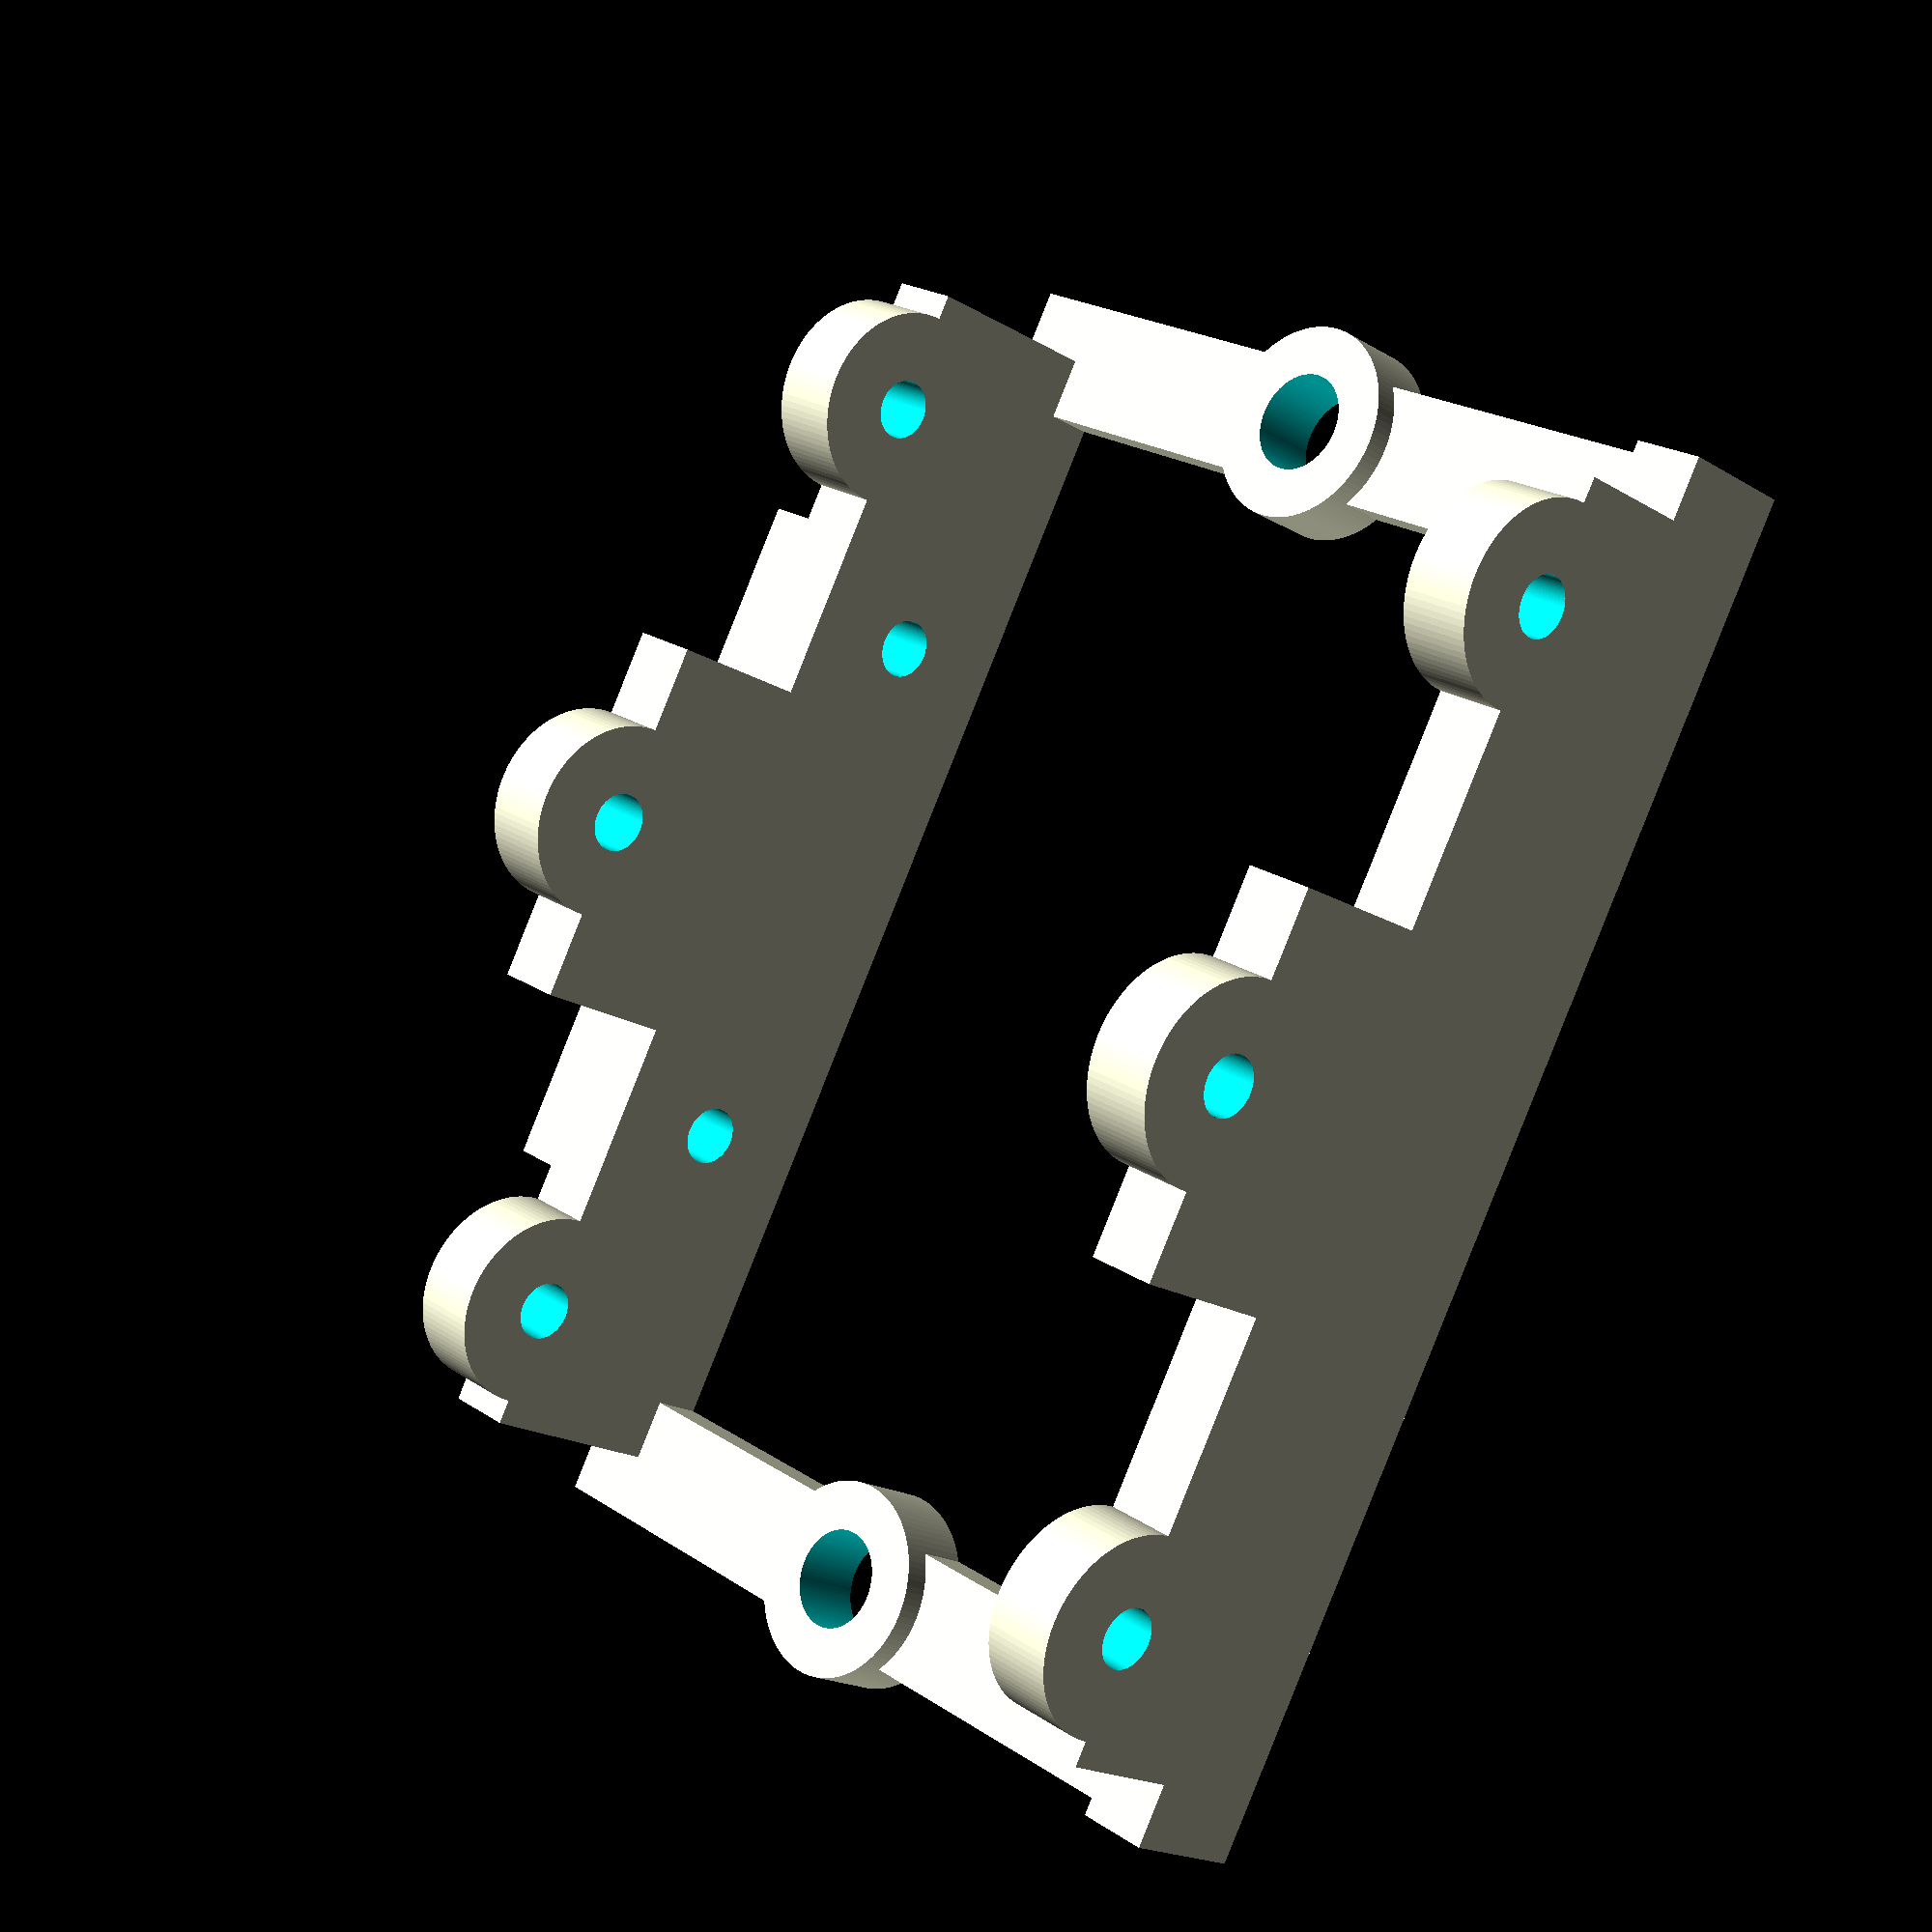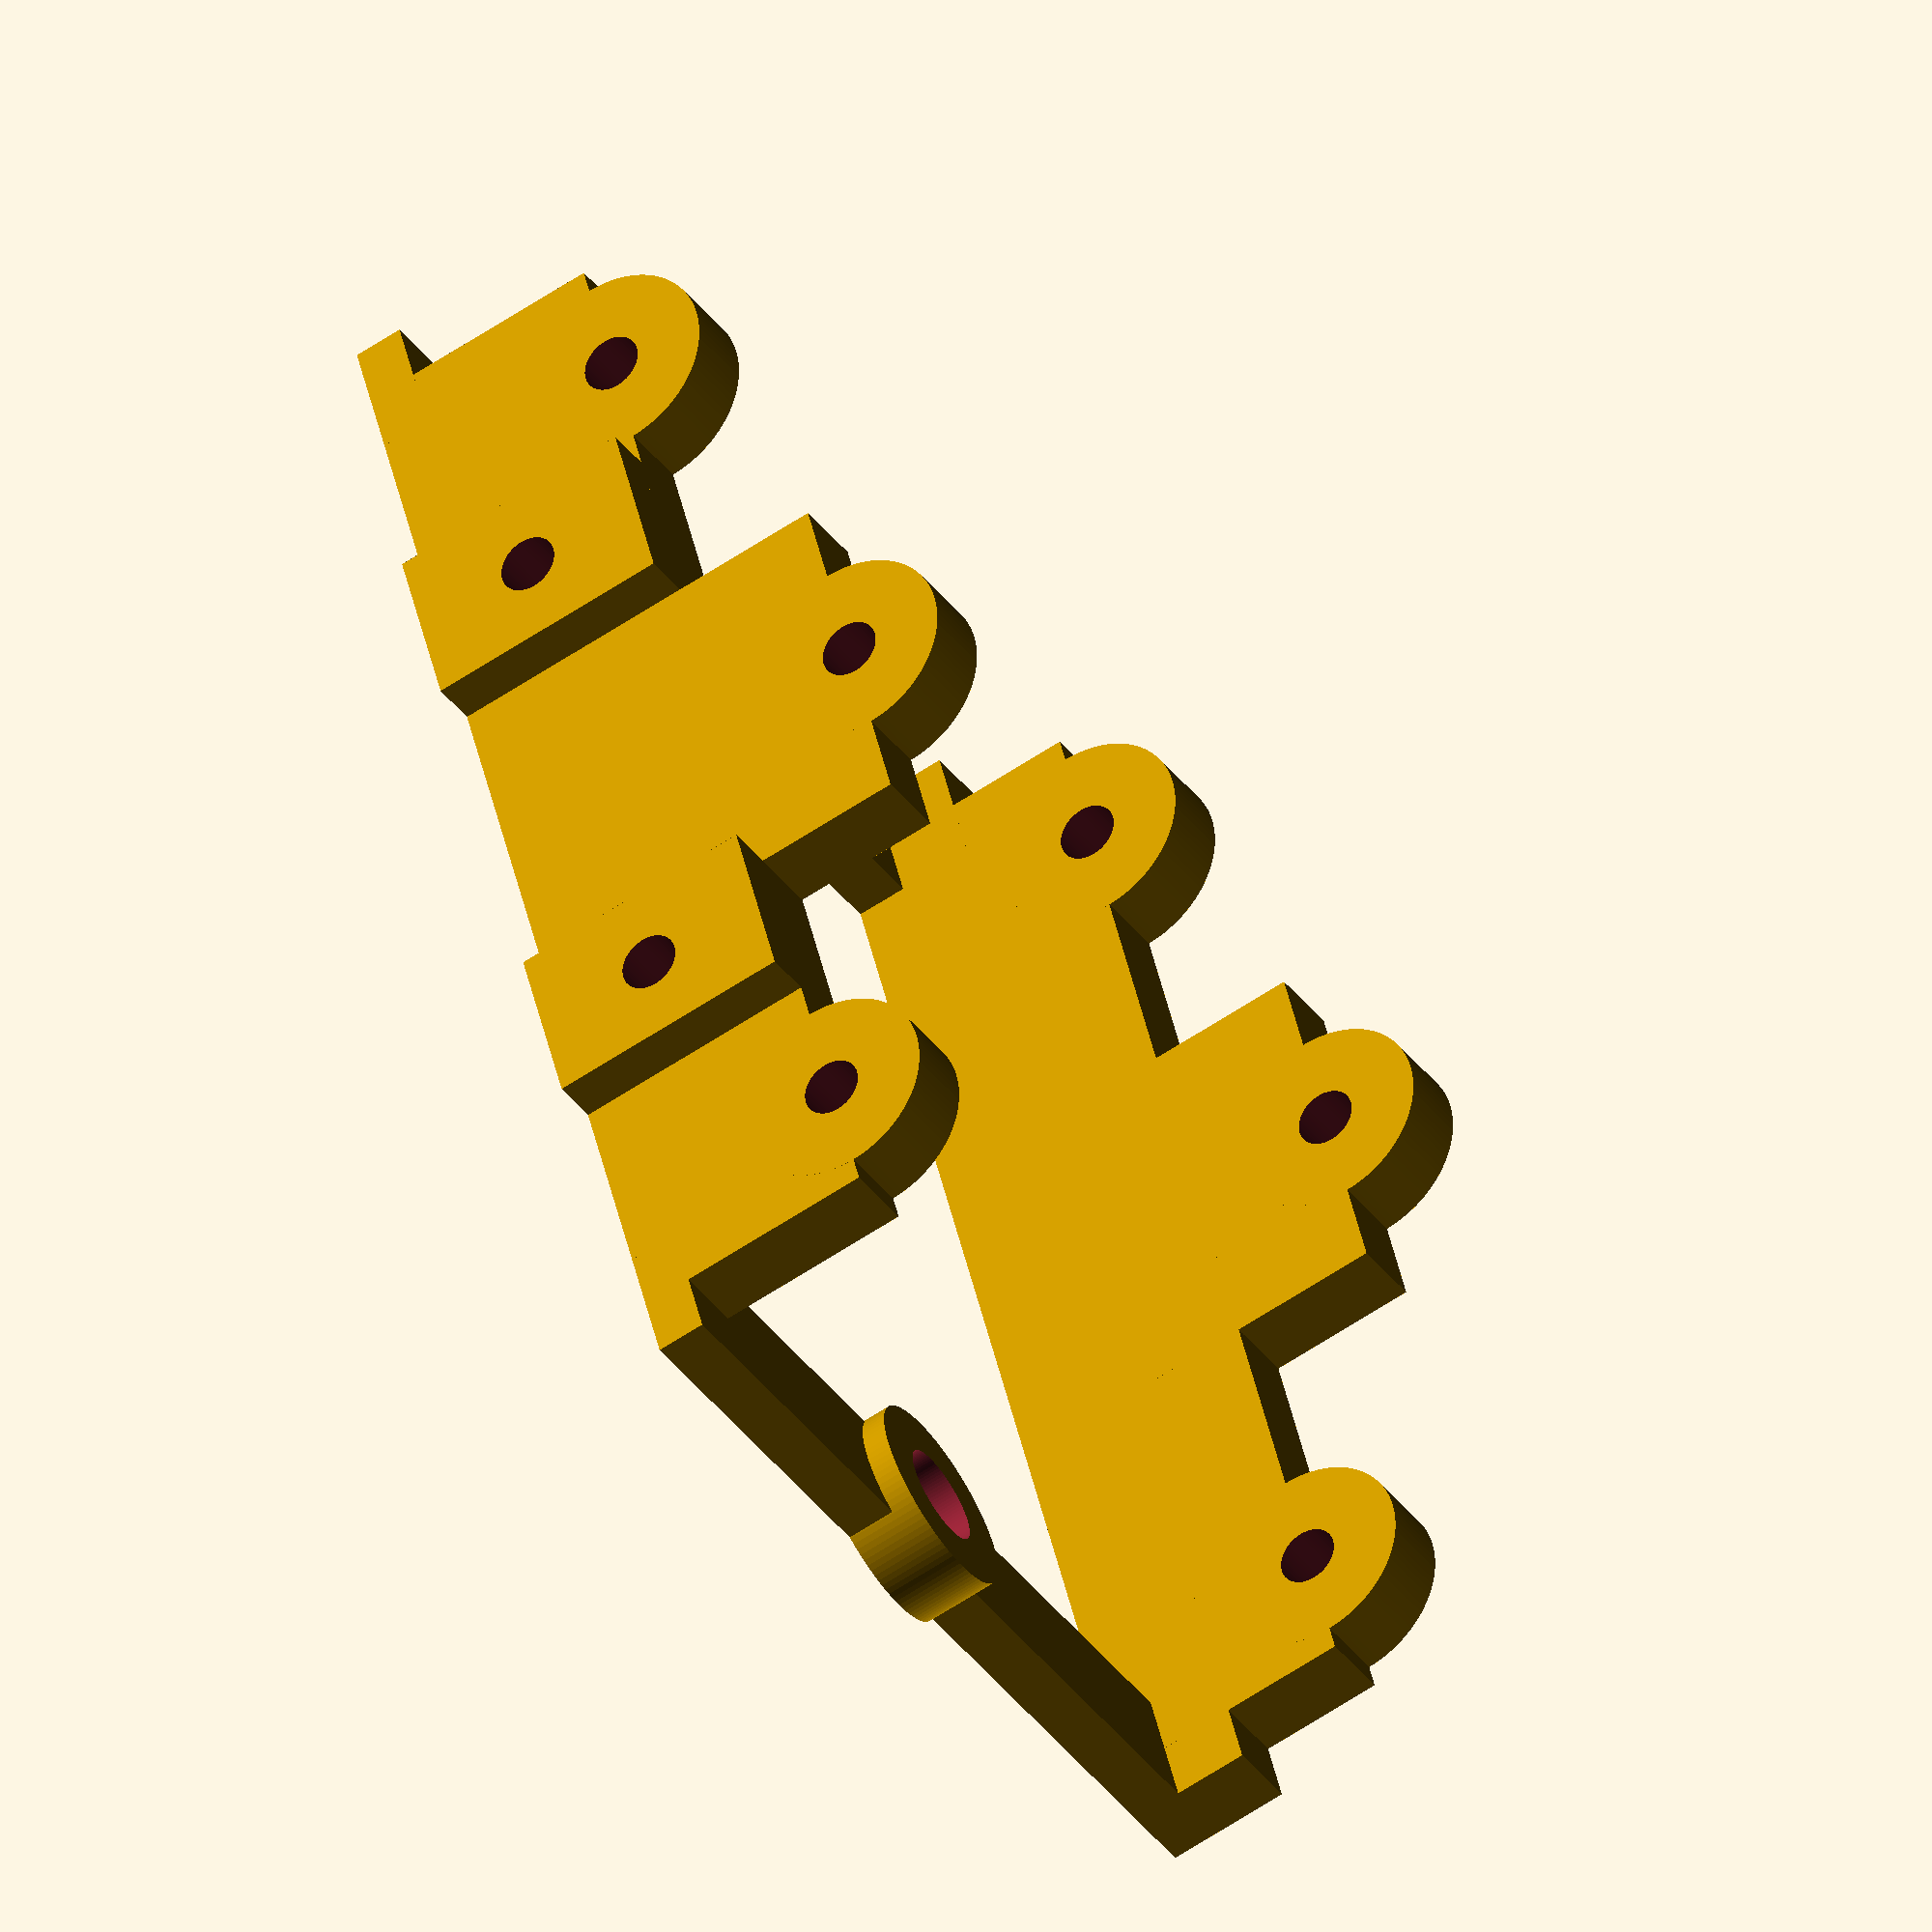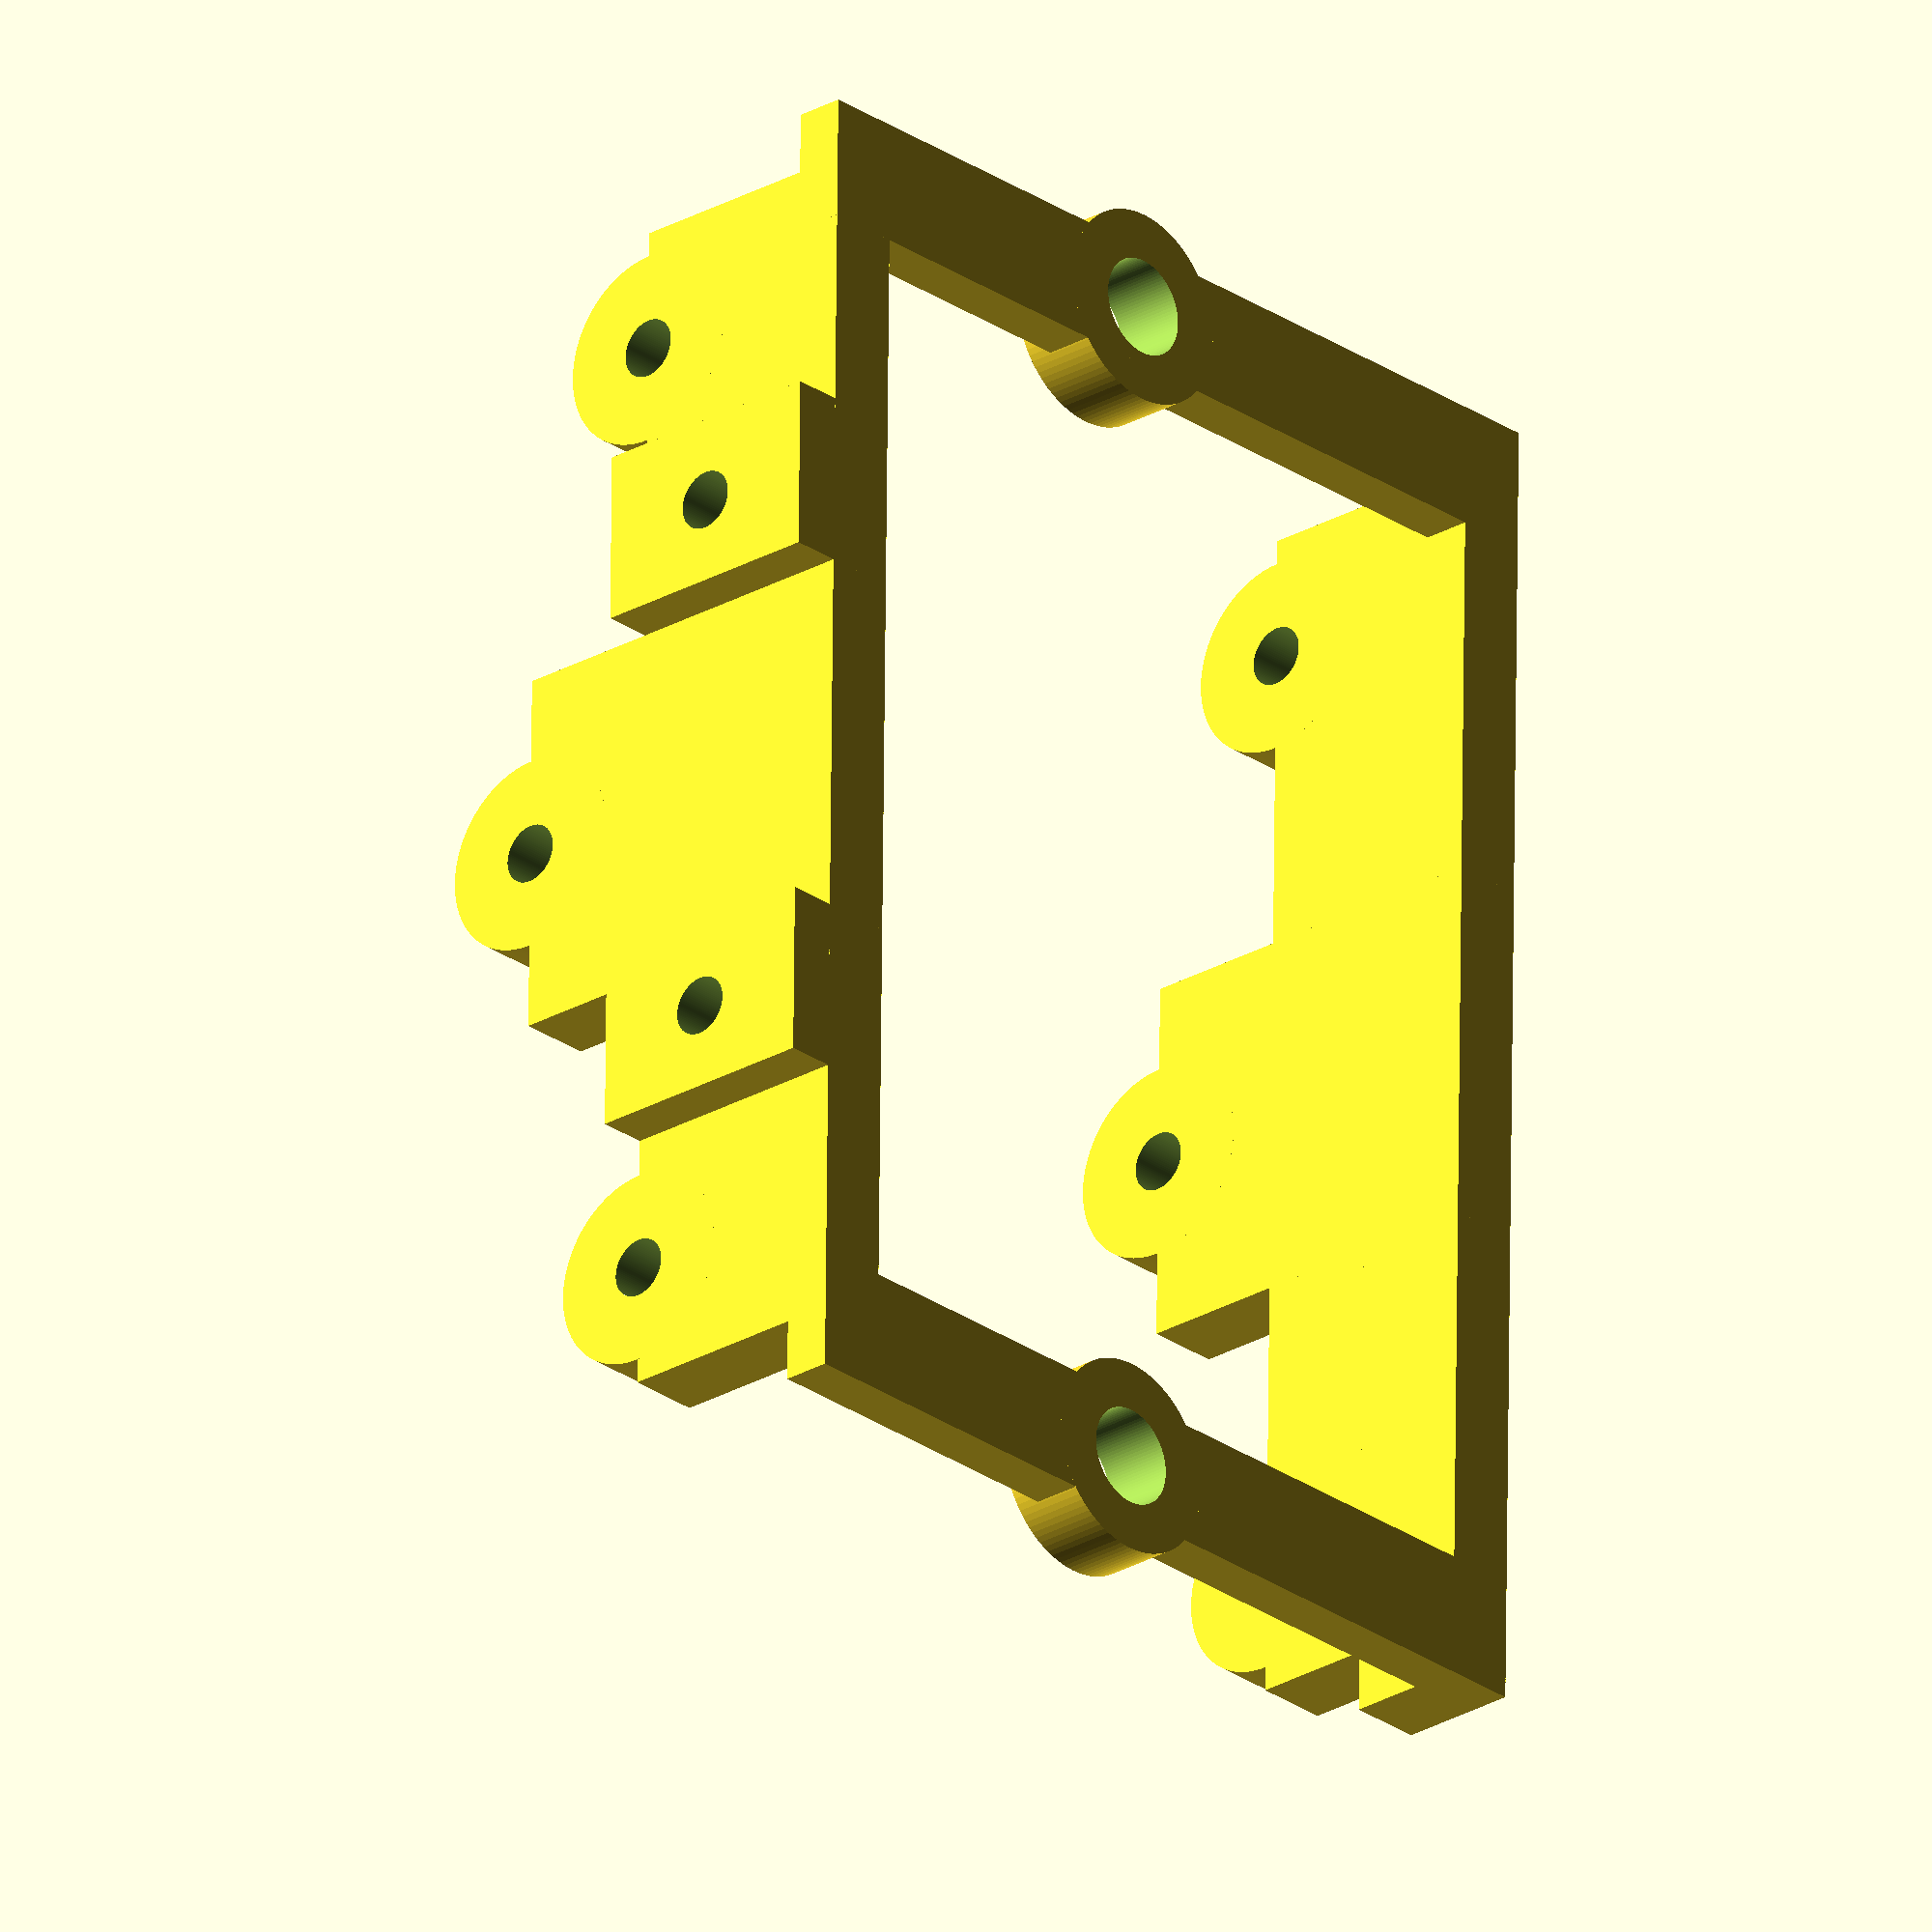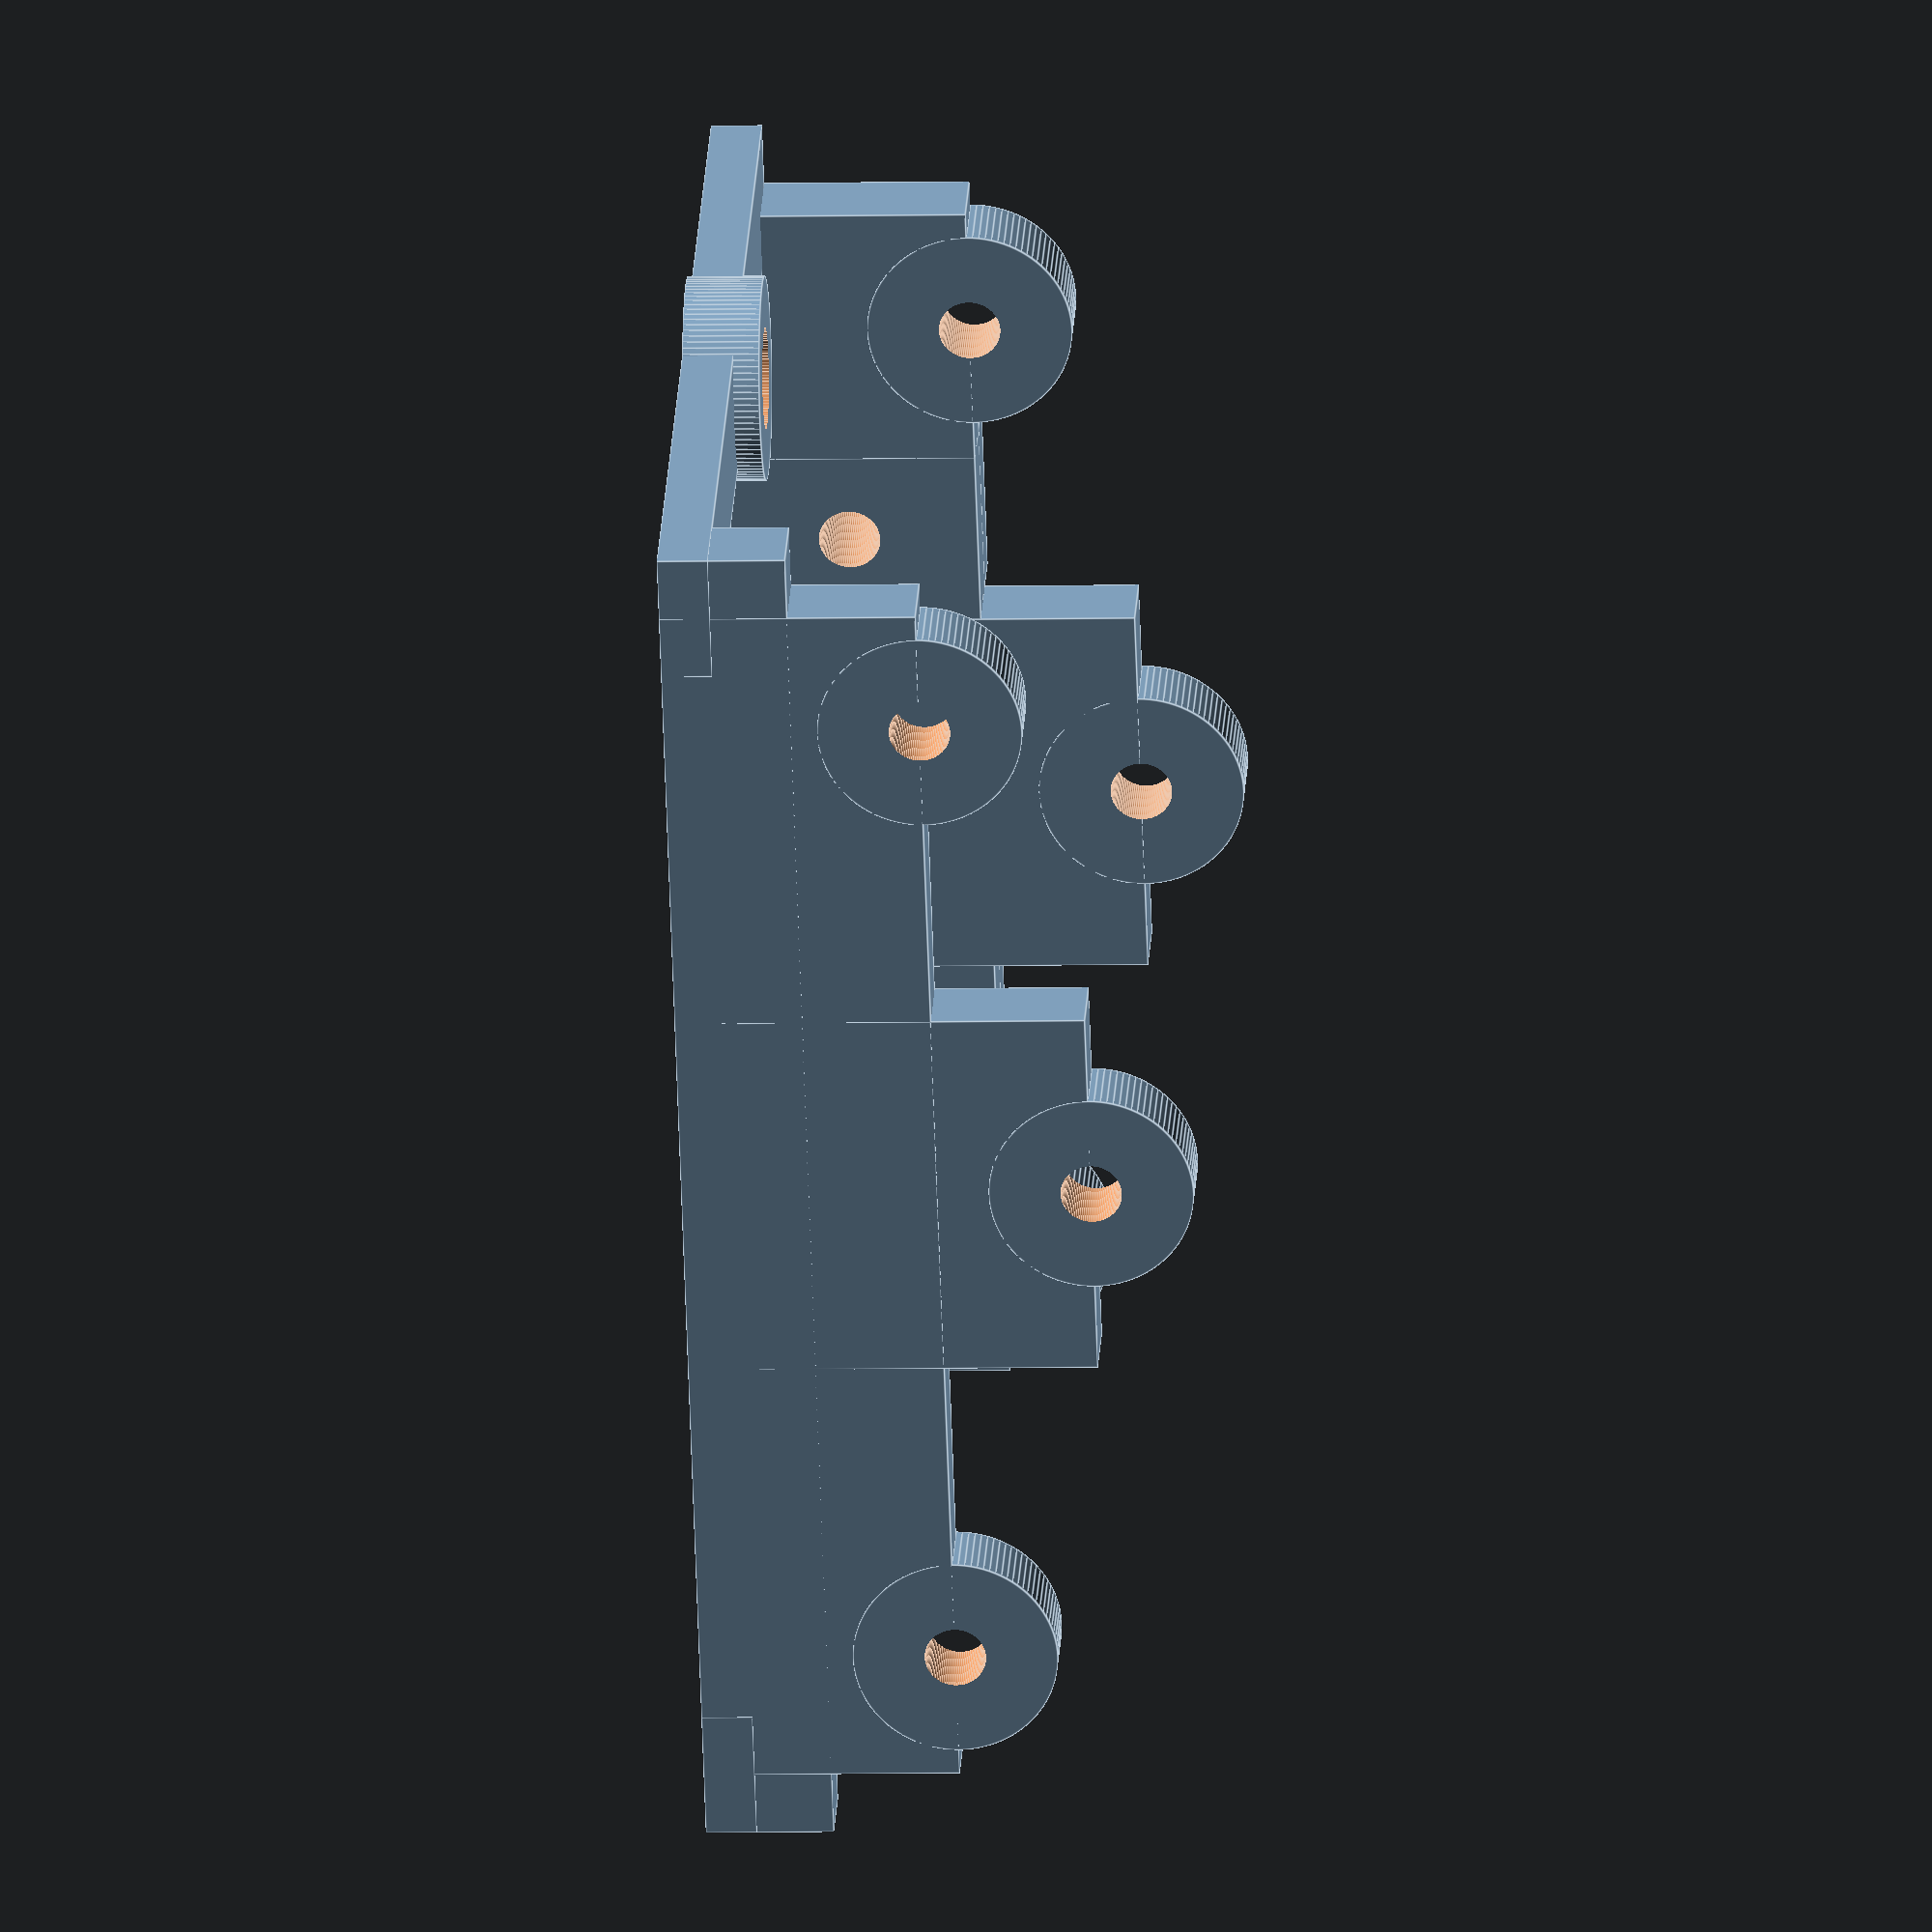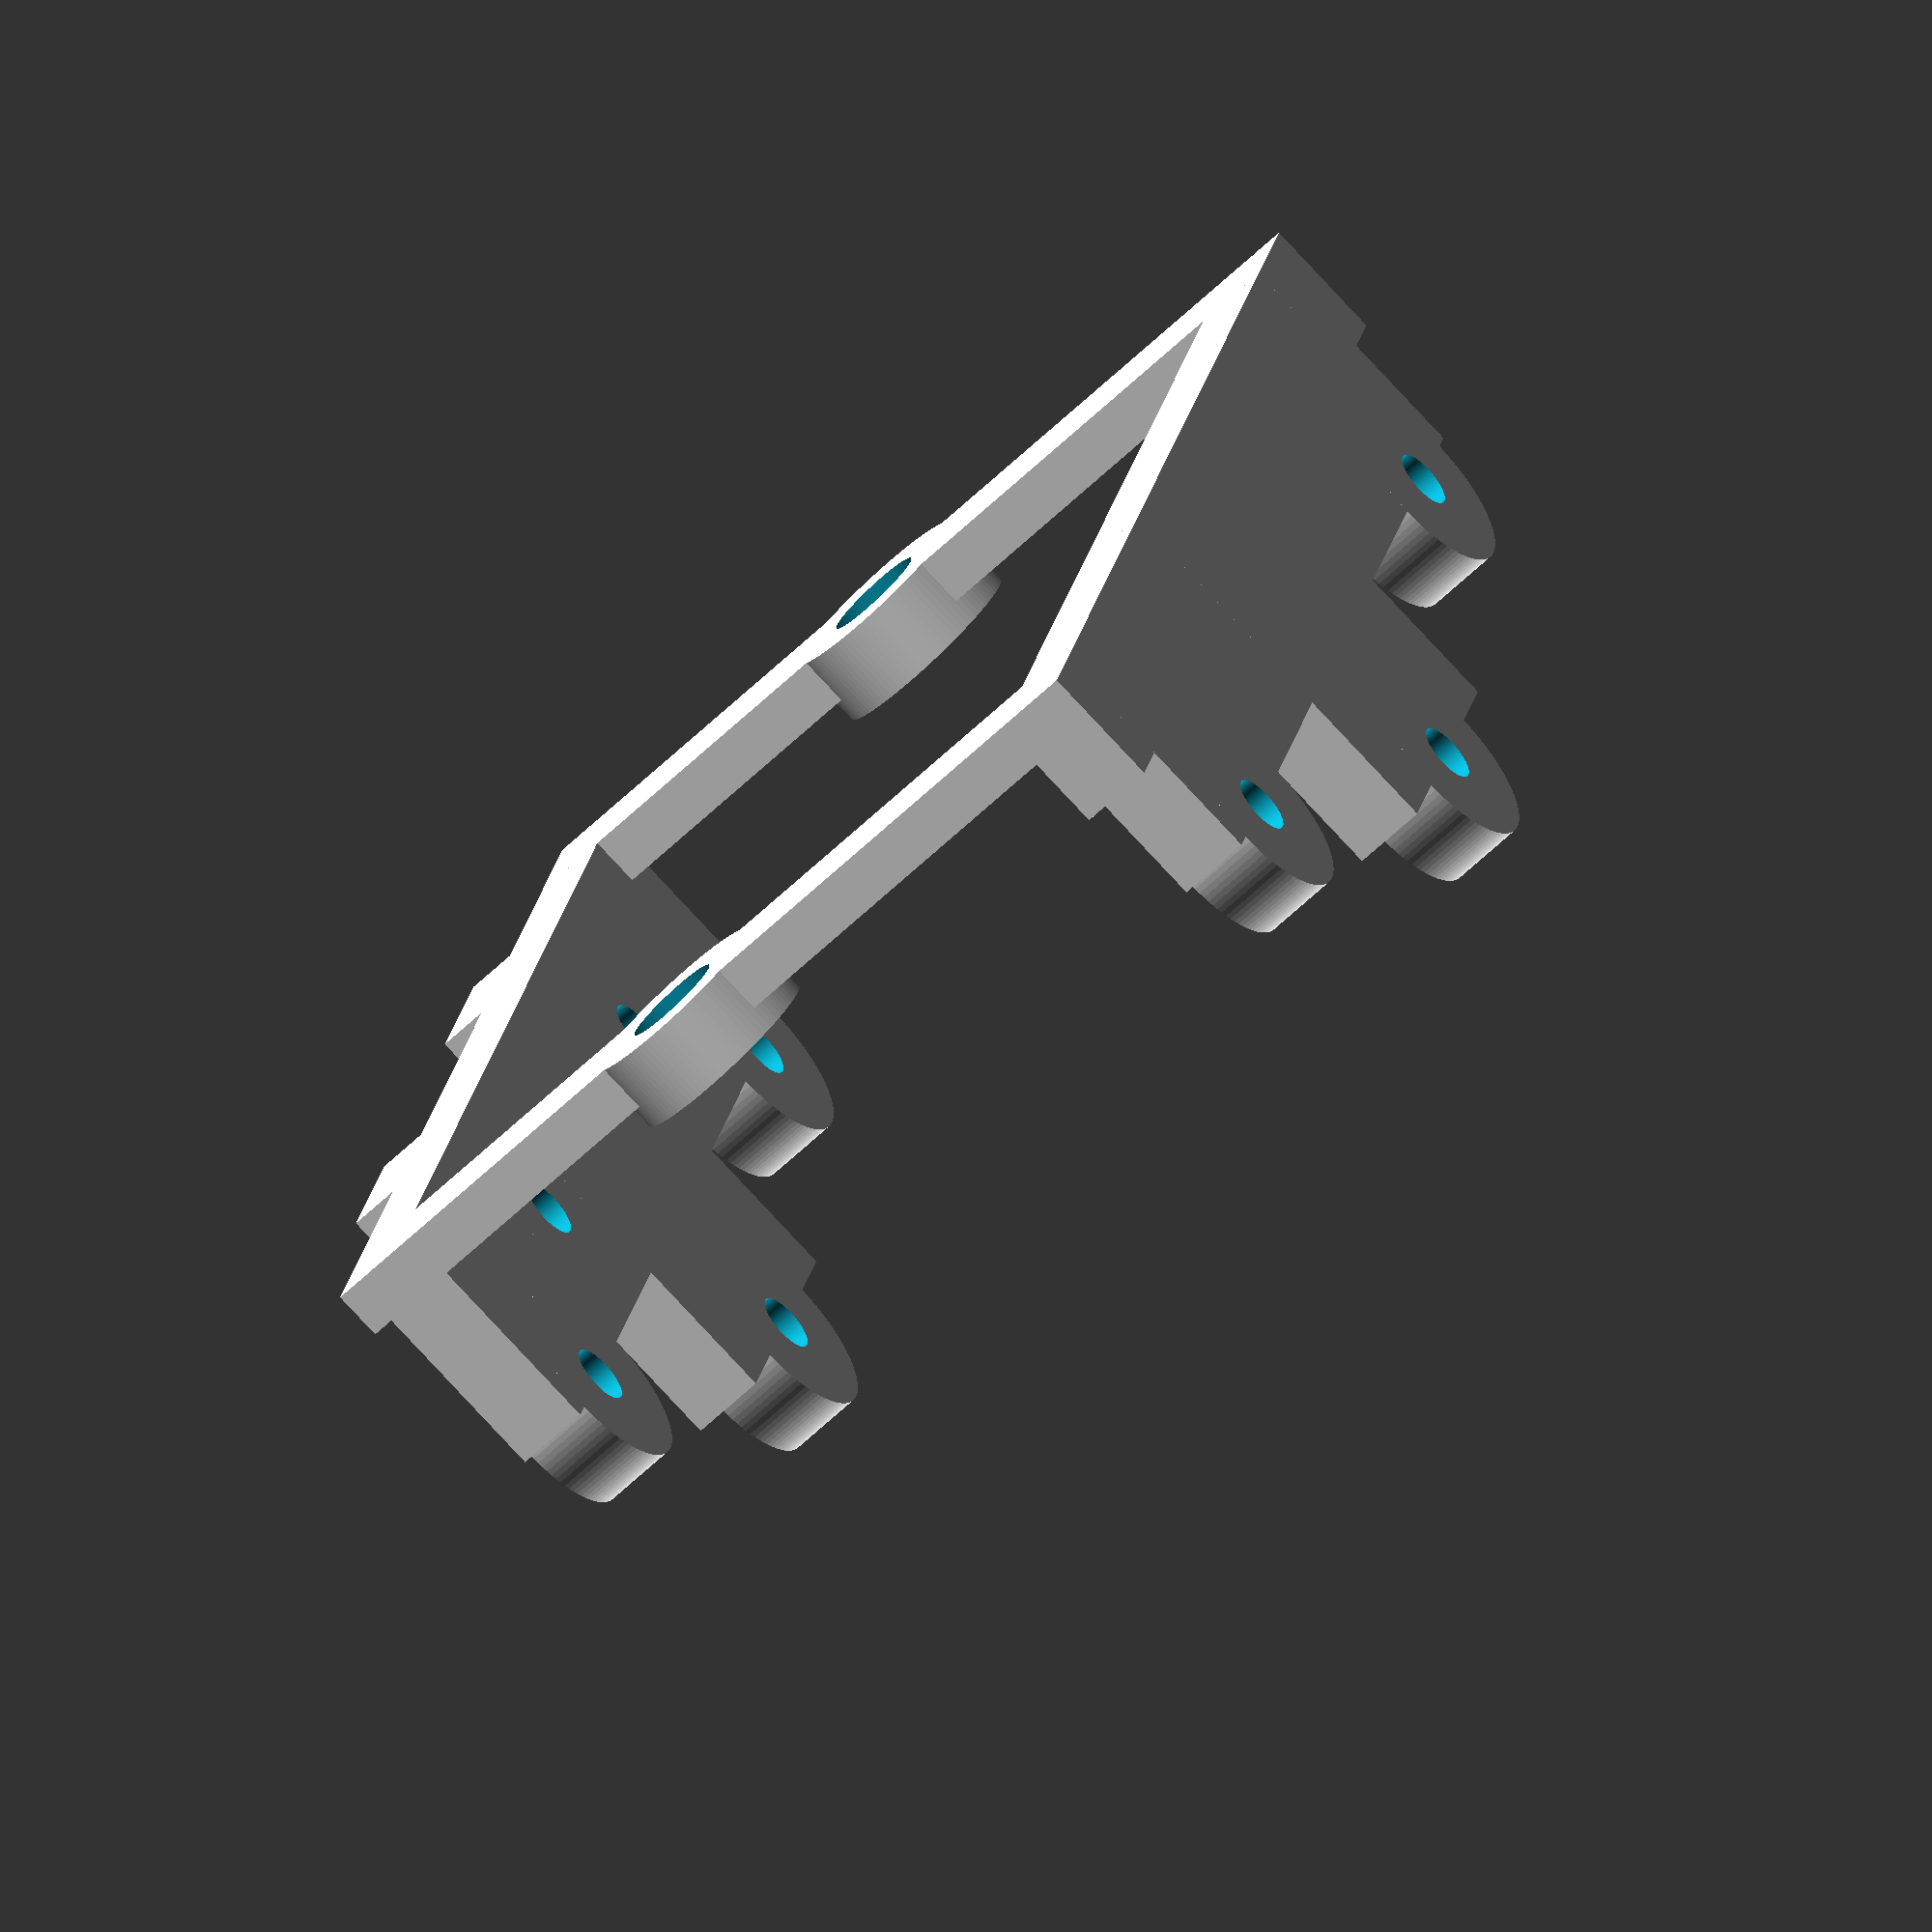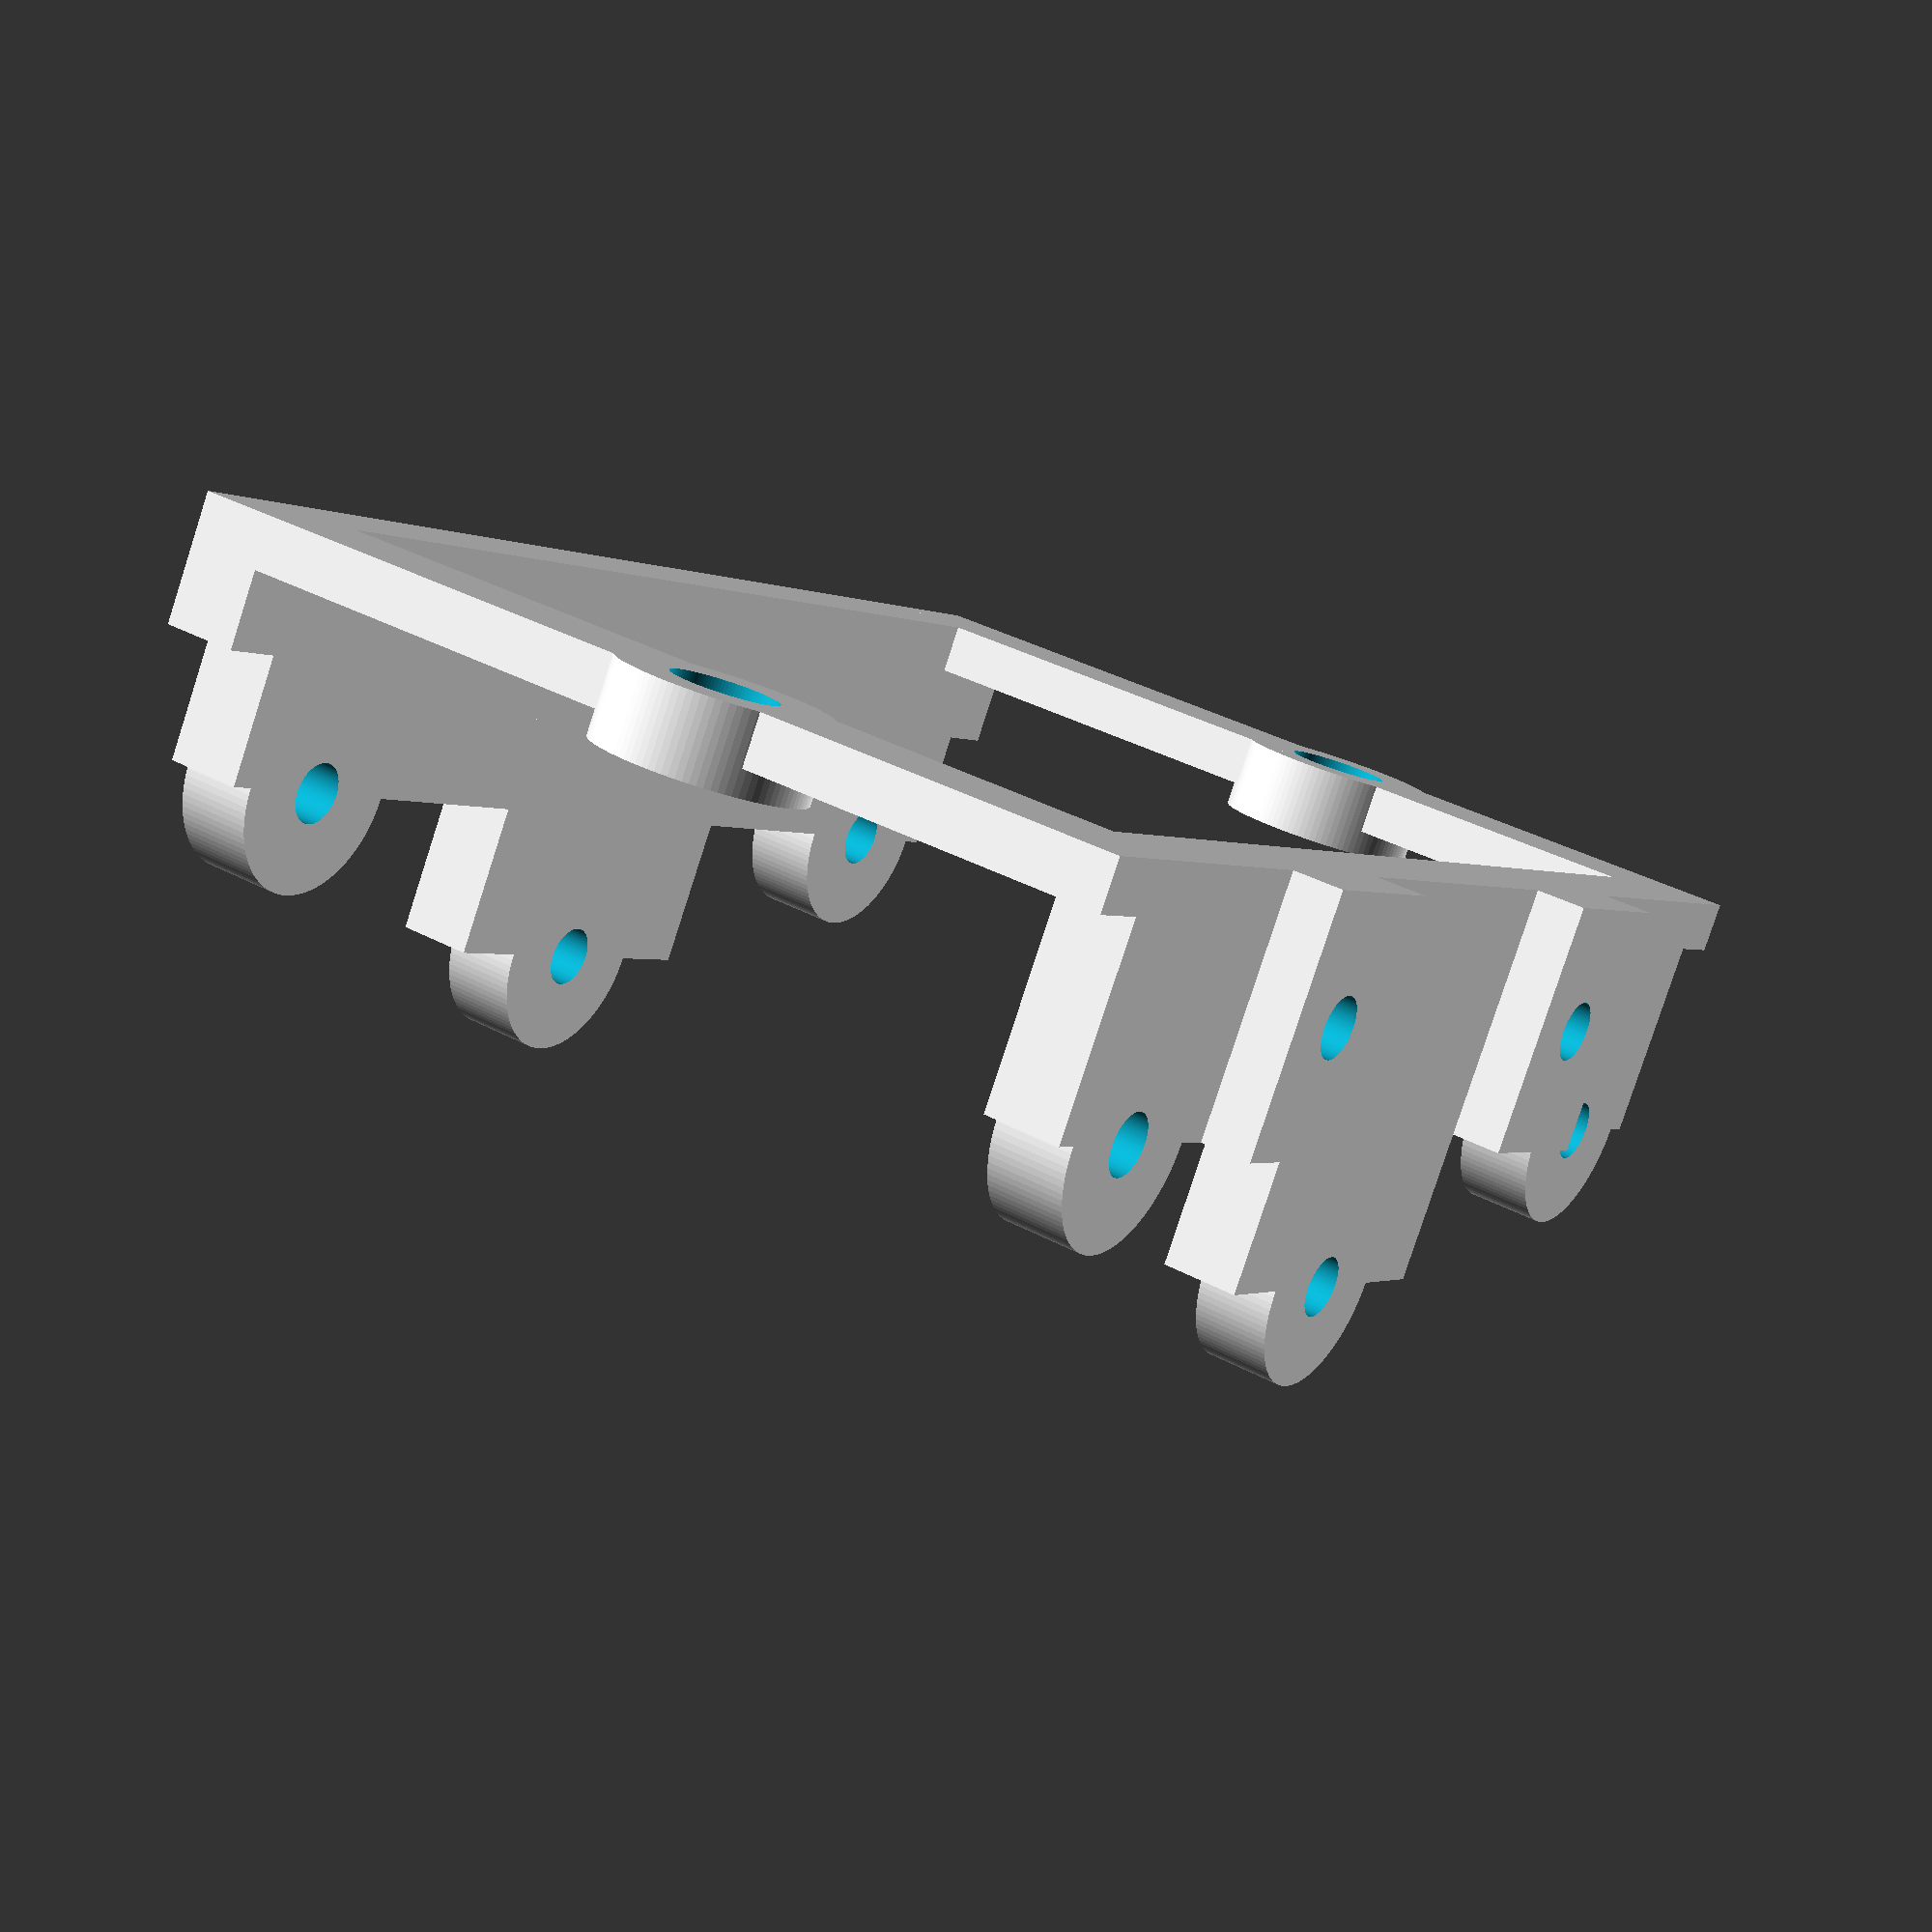
<openscad>

difference(){
	union(){
        

        translate([10.5,-2,0]){
            cube([7,5,10], center=false);
        }         
        translate([32.5,-2,0]){
            cube([7,5,10], center=false);
        }         


        translate([-2.5,36,0]){
            cube([55,3,5], center=false);
        }         

        translate([0,0,0]){
            cube([50,3,10], center=false);
        }         
        translate([00,36,0]){
            cube([50,3,10], center=false);
        }         
        translate([35/2,0,0]){
            cube([15,3,16], center=false);
        }         
        translate([35/2,36,0]){
            cube([15,3,16], center=false);
        }         

        translate([-2.5,0,0]){
            cube([5,39,2], center=false);
        }         
        translate([47.5,0,0]){
            cube([5,39,2], center=false);
        }         


        translate([25,3,40-1-20-3]){
            rotate([90,0,0]){
                cylinder(h=3, r=4, $fn=100, center=false);
            }
        }       
        translate([5,3,40-3-20-7]){
            rotate([90,0,0]){
                cylinder(h=3, r=4, $fn=100, center=false);
            }
        }       
        translate([45,3,40-3-20-7]){
            rotate([90,0,0]){
                cylinder(h=3, r=4, $fn=100, center=false);
            }
        }   




        translate([25,39,40-1-20-3]){
            rotate([90,0,0]){
                cylinder(h=3, r=4, $fn=100, center=false);
            }
        }       
        translate([5,39,40-3-20-7]){
            rotate([90,0,0]){
                cylinder(h=3, r=4, $fn=100, center=false);
            }
        }       
        translate([45,39,40-3-20-7]){
            rotate([90,0,0]){
                cylinder(h=3, r=4, $fn=100, center=false);
            }
        }   


        // schroefgaten
        translate([0,35/2,0]){
            rotate([0,0,90]){
                cylinder(h=3, r=4, $fn=100, center=false);
            }
        }
    
        translate([50,35/2,0]){
            rotate([0,0,90]){
                cylinder(h=3, r=4, $fn=100, center=false);
            }
        }     
   

	}
	union() {

        // assen
        translate([14,30,5]){
            rotate([90,0,0]){
                cylinder(h=99, r=1.2, $fn=100, center=false);
            }
        }       
        translate([36,30,5]){
            rotate([90,0,0]){
                cylinder(h=99, r=1.2, $fn=100, center=false);
            }
        }       

  
        // assen
        translate([25,40,40-1-20-3]){
            rotate([90,0,0]){
                cylinder(h=99, r=1.2, $fn=100, center=false);
            }
        }       
        translate([5,40,40-3-20-7]){
            rotate([90,0,0]){
                cylinder(h=99, r=1.2, $fn=100, center=false);
            }
        }       
        translate([45,40,40-3-20-7]){
            rotate([90,0,0]){
                cylinder(h=99, r=1.2, $fn=100, center=false);
            }
        }   
        // schroefgaten
        translate([0,35/2,-1]){
            rotate([0,0,90]){
                cylinder(h=99, r=2, $fn=100, center=false);
            }
        }
    
        translate([50,35/2,-1]){
            rotate([0,0,90]){
                cylinder(h=99, r=2, $fn=100, center=false);
            }
        }     
        

  

	}
}

</openscad>
<views>
elev=19.4 azim=119.9 roll=41.9 proj=p view=solid
elev=62.9 azim=67.4 roll=303.9 proj=o view=wireframe
elev=205.9 azim=89.2 roll=47.2 proj=o view=wireframe
elev=187.0 azim=57.2 roll=266.3 proj=o view=edges
elev=79.8 azim=257.6 roll=222.9 proj=o view=solid
elev=260.8 azim=239.4 roll=18.0 proj=p view=solid
</views>
